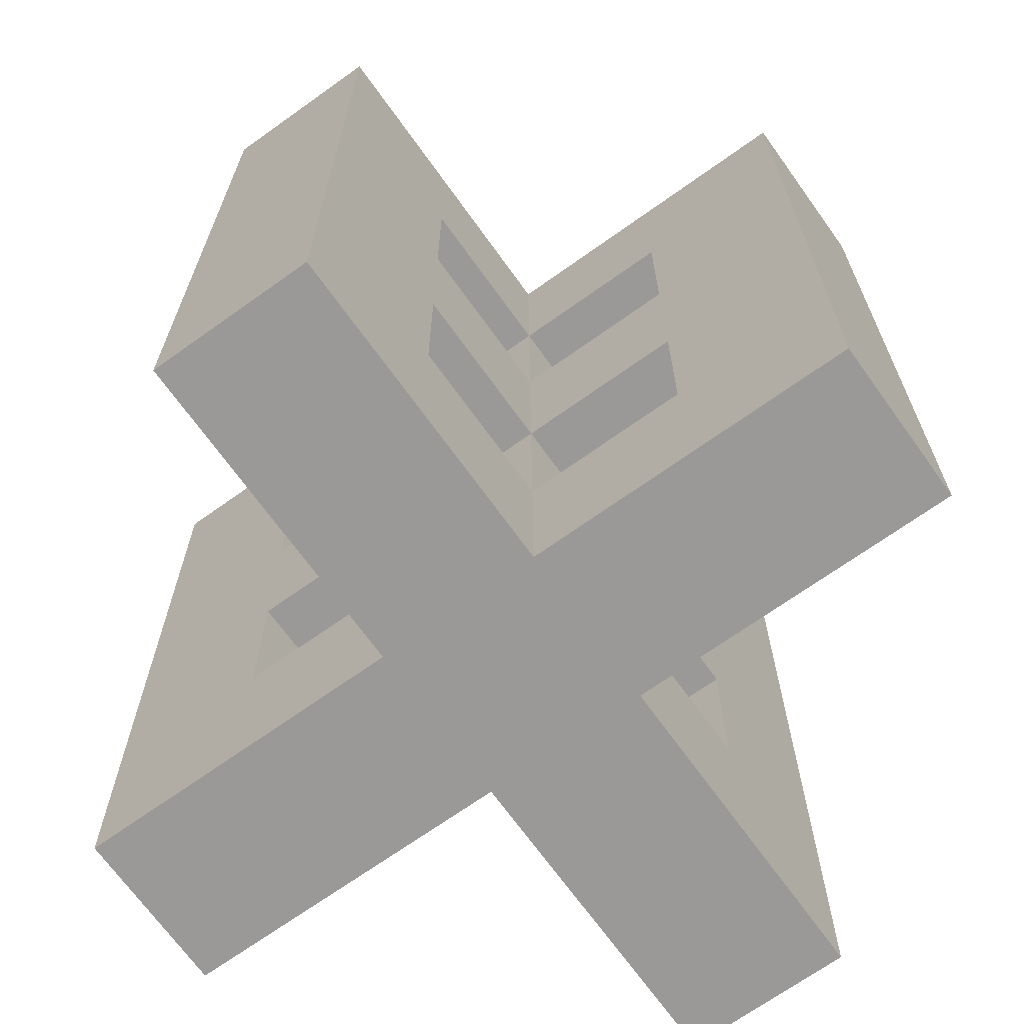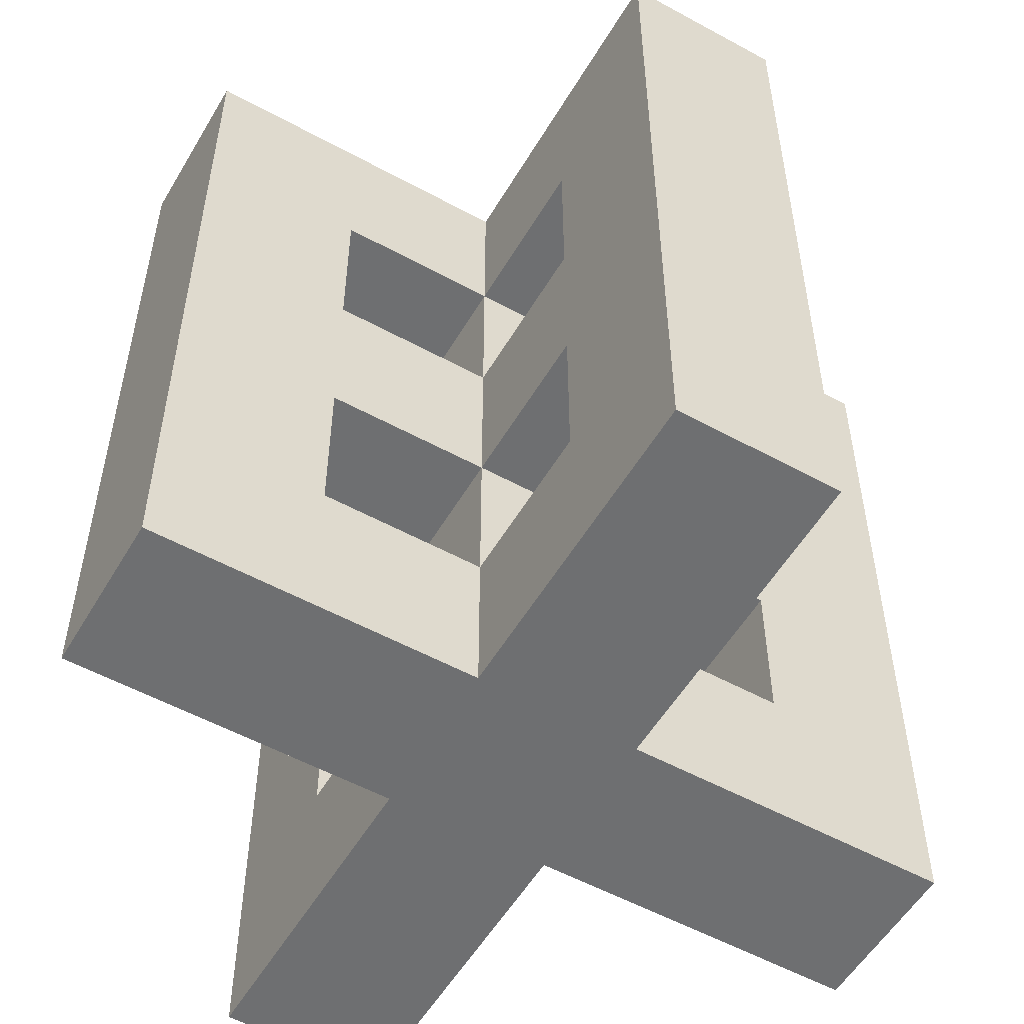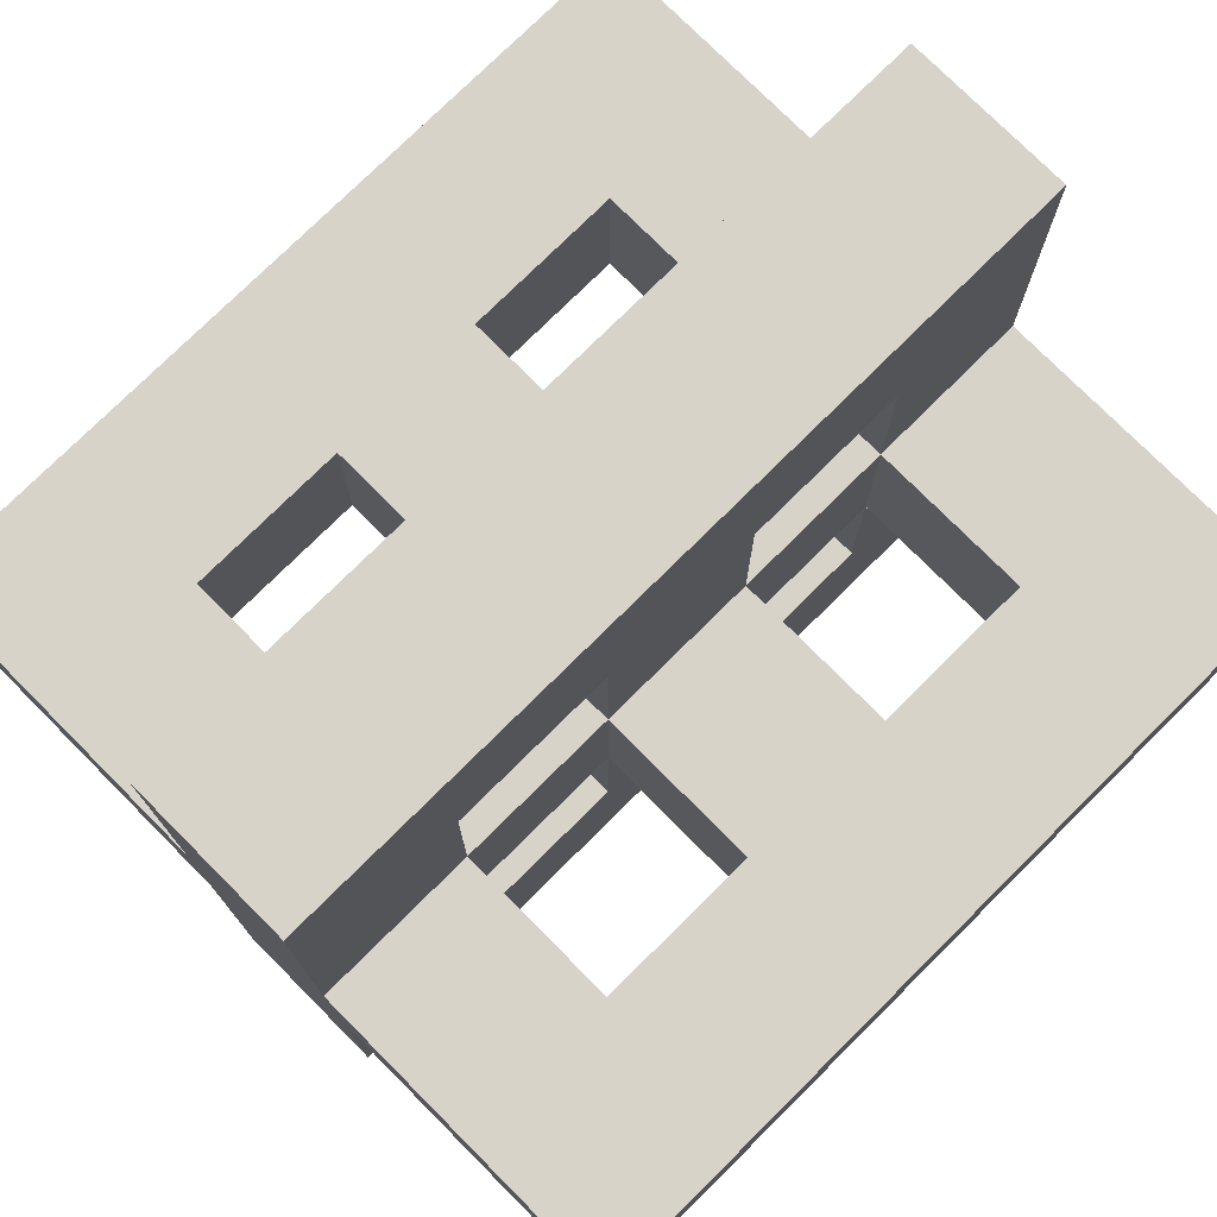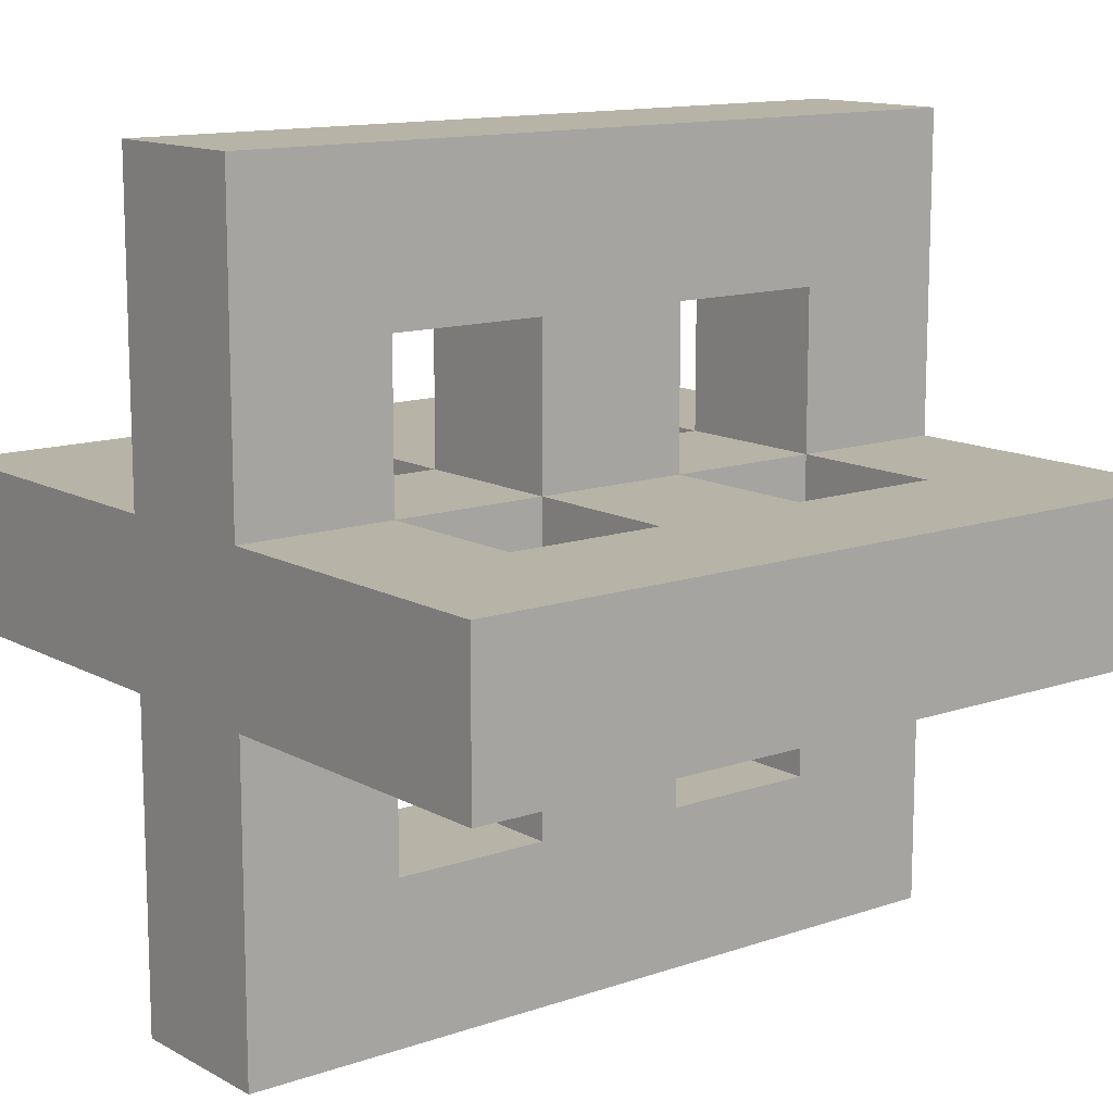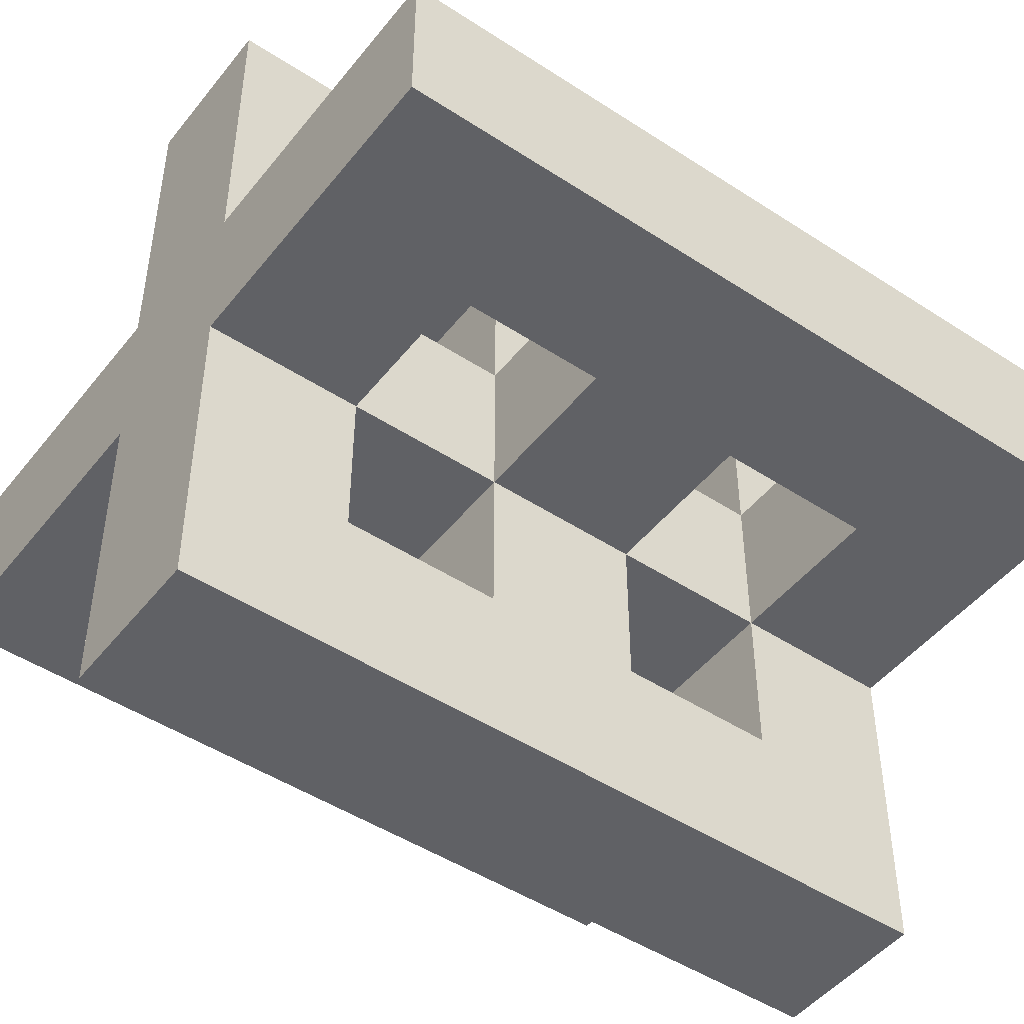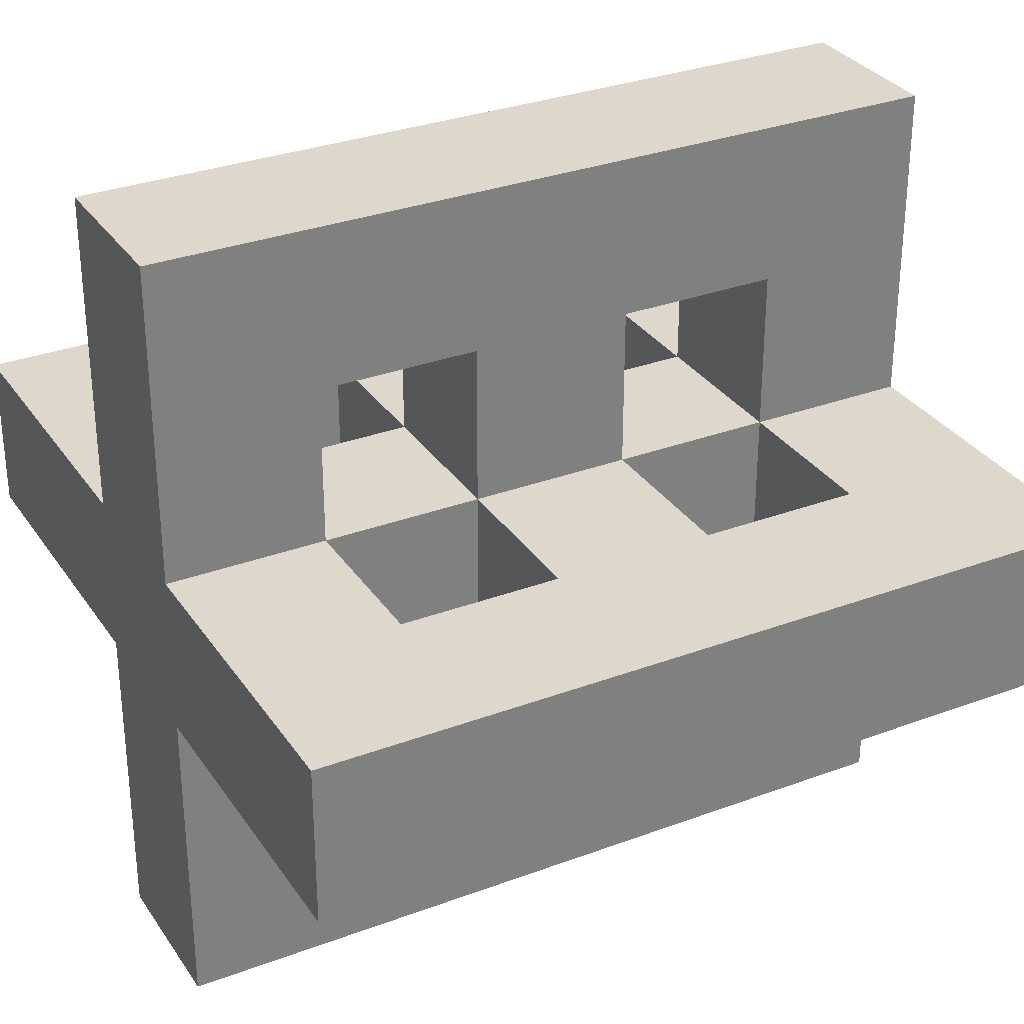
<metadata>
{"format":"obj","ext":"obj","renderer":"f3d","projection":"perspective","resolution":1024,"background":"white","views":[{"elev":-69.1,"azim":-144.4,"up":"+Z"},{"elev":-54.5,"azim":-120.1,"up":"+Z"},{"elev":76.1,"azim":-134.8,"up":"+Y"},{"elev":12.8,"azim":-128.6,"up":"+Y"},{"elev":-47.6,"azim":-126.4,"up":"+Y"},{"elev":31.2,"azim":61.9,"up":"+Y"}]}
</metadata>
<code>
v 1 3 1
v 1 3 2
v 1 4 2
v 1 4 1
v 2 3 1
v 2 3 2
v 2 4 1
v 2 4 2
v 1 3 3
v 1 4 3
v 2 3 3
v 2 4 3
v 1 3 4
v 1 4 4
v 2 3 4
v 2 4 4
v 1 3 5
v 1 4 5
v 2 3 5
v 2 4 5
v 1 3 6
v 1 4 6
v 2 3 6
v 2 4 6
v 3 3 1
v 3 3 2
v 3 4 1
v 3 4 2
v 3 3 3
v 3 3 4
v 3 4 3
v 3 4 4
v 3 3 5
v 3 3 6
v 3 4 5
v 3 4 6
v 3 1 1
v 3 1 2
v 3 2 2
v 3 2 1
v 4 1 1
v 4 1 2
v 4 2 2
v 4 2 1
v 3 1 3
v 3 2 3
v 4 1 3
v 4 2 3
v 3 1 4
v 3 2 4
v 4 1 4
v 4 2 4
v 3 1 5
v 3 2 5
v 4 1 5
v 4 2 5
v 3 1 6
v 3 2 6
v 4 1 6
v 4 2 6
v 4 3 2
v 4 3 1
v 4 3 4
v 4 3 3
v 4 3 6
v 4 3 5
v 4 4 1
v 4 4 3
v 4 4 2
v 4 4 5
v 4 4 4
v 4 4 6
v 3 5 2
v 3 5 1
v 4 5 2
v 4 5 1
v 3 5 4
v 3 5 3
v 4 5 4
v 4 5 3
v 3 5 6
v 3 5 5
v 4 5 6
v 4 5 5
v 3 6 2
v 3 6 1
v 4 6 2
v 4 6 1
v 3 6 3
v 4 6 3
v 3 6 4
v 4 6 4
v 3 6 5
v 4 6 5
v 3 6 6
v 4 6 6
v 5 3 1
v 5 3 2
v 5 4 1
v 5 4 2
v 5 3 3
v 5 3 4
v 5 4 3
v 5 4 4
v 5 3 5
v 5 3 6
v 5 4 5
v 5 4 6
v 6 3 1
v 6 3 2
v 6 4 2
v 6 4 1
v 6 3 3
v 6 4 3
v 6 3 4
v 6 4 4
v 6 3 5
v 6 4 5
v 6 3 6
v 6 4 6
f 1 2 3
f 1 3 4
f 1 5 6
f 1 6 2
f 3 7 4
f 3 8 7
f 1 4 7
f 1 7 5
f 2 9 10
f 2 10 3
f 8 11 6
f 8 12 11
f 2 6 11
f 2 11 9
f 10 8 3
f 10 12 8
f 9 13 14
f 9 14 10
f 9 11 15
f 9 15 13
f 14 12 10
f 14 16 12
f 13 17 18
f 13 18 14
f 16 19 15
f 16 20 19
f 13 15 19
f 13 19 17
f 18 16 14
f 18 20 16
f 17 21 22
f 17 22 18
f 17 19 23
f 17 23 21
f 22 20 18
f 22 24 20
f 23 22 21
f 23 24 22
f 5 25 26
f 5 26 6
f 8 27 7
f 8 28 27
f 5 7 27
f 5 27 25
f 26 8 6
f 26 28 8
f 11 29 30
f 11 30 15
f 16 31 12
f 16 32 31
f 11 12 31
f 11 31 29
f 30 16 15
f 30 32 16
f 19 33 34
f 19 34 23
f 24 35 20
f 24 36 35
f 19 20 35
f 19 35 33
f 34 24 23
f 34 36 24
f 37 38 39
f 37 39 40
f 44 42 41
f 44 43 42
f 37 41 42
f 37 42 38
f 37 40 44
f 37 44 41
f 38 45 46
f 38 46 39
f 43 47 42
f 43 48 47
f 38 42 47
f 38 47 45
f 46 43 39
f 46 48 43
f 45 49 50
f 45 50 46
f 48 51 47
f 48 52 51
f 45 47 51
f 45 51 49
f 49 53 54
f 49 54 50
f 52 55 51
f 52 56 55
f 49 51 55
f 49 55 53
f 54 52 50
f 54 56 52
f 53 57 58
f 53 58 54
f 56 59 55
f 56 60 59
f 53 55 59
f 53 59 57
f 59 58 57
f 59 60 58
f 40 39 26
f 40 26 25
f 62 43 44
f 62 61 43
f 40 25 62
f 40 62 44
f 43 26 39
f 43 61 26
f 46 50 30
f 46 30 29
f 64 52 48
f 64 63 52
f 46 29 64
f 46 64 48
f 52 30 50
f 52 63 30
f 54 58 34
f 54 34 33
f 66 60 56
f 66 65 60
f 54 33 66
f 54 66 56
f 60 34 58
f 60 65 34
f 25 27 67
f 25 67 62
f 26 29 31
f 26 31 28
f 69 64 61
f 69 68 64
f 26 61 64
f 26 64 29
f 31 69 28
f 31 68 69
f 30 33 35
f 30 35 32
f 71 66 63
f 71 70 66
f 30 63 66
f 30 66 33
f 35 71 32
f 35 70 71
f 65 36 34
f 65 72 36
f 27 28 73
f 27 73 74
f 76 69 67
f 76 75 69
f 27 74 76
f 27 76 67
f 69 73 28
f 69 75 73
f 31 32 77
f 31 77 78
f 80 71 68
f 80 79 71
f 31 78 80
f 31 80 68
f 71 77 32
f 71 79 77
f 35 36 81
f 35 81 82
f 84 72 70
f 84 83 72
f 35 82 84
f 35 84 70
f 72 81 36
f 72 83 81
f 74 73 85
f 74 85 86
f 88 75 76
f 88 87 75
f 85 88 86
f 85 87 88
f 74 86 88
f 74 88 76
f 73 78 89
f 73 89 85
f 87 80 75
f 87 90 80
f 73 75 80
f 73 80 78
f 89 87 85
f 89 90 87
f 78 77 91
f 78 91 89
f 90 79 80
f 90 92 79
f 91 90 89
f 91 92 90
f 77 82 93
f 77 93 91
f 92 84 79
f 92 94 84
f 77 79 84
f 77 84 82
f 93 92 91
f 93 94 92
f 82 81 95
f 82 95 93
f 94 83 84
f 94 96 83
f 95 94 93
f 95 96 94
f 83 95 81
f 83 96 95
f 62 97 98
f 62 98 61
f 69 99 67
f 69 100 99
f 62 67 99
f 62 99 97
f 98 69 61
f 98 100 69
f 64 101 102
f 64 102 63
f 71 103 68
f 71 104 103
f 64 68 103
f 64 103 101
f 102 71 63
f 102 104 71
f 66 105 106
f 66 106 65
f 72 107 70
f 72 108 107
f 66 70 107
f 66 107 105
f 106 72 65
f 106 108 72
f 112 110 109
f 112 111 110
f 97 109 110
f 97 110 98
f 100 112 99
f 100 111 112
f 97 99 112
f 97 112 109
f 98 101 103
f 98 103 100
f 111 113 110
f 111 114 113
f 98 110 113
f 98 113 101
f 103 111 100
f 103 114 111
f 114 115 113
f 114 116 115
f 101 113 115
f 101 115 102
f 104 114 103
f 104 116 114
f 102 105 107
f 102 107 104
f 116 117 115
f 116 118 117
f 102 115 117
f 102 117 105
f 107 116 104
f 107 118 116
f 118 119 117
f 118 120 119
f 105 117 119
f 105 119 106
f 108 118 107
f 108 120 118
f 119 108 106
f 119 120 108

</code>
